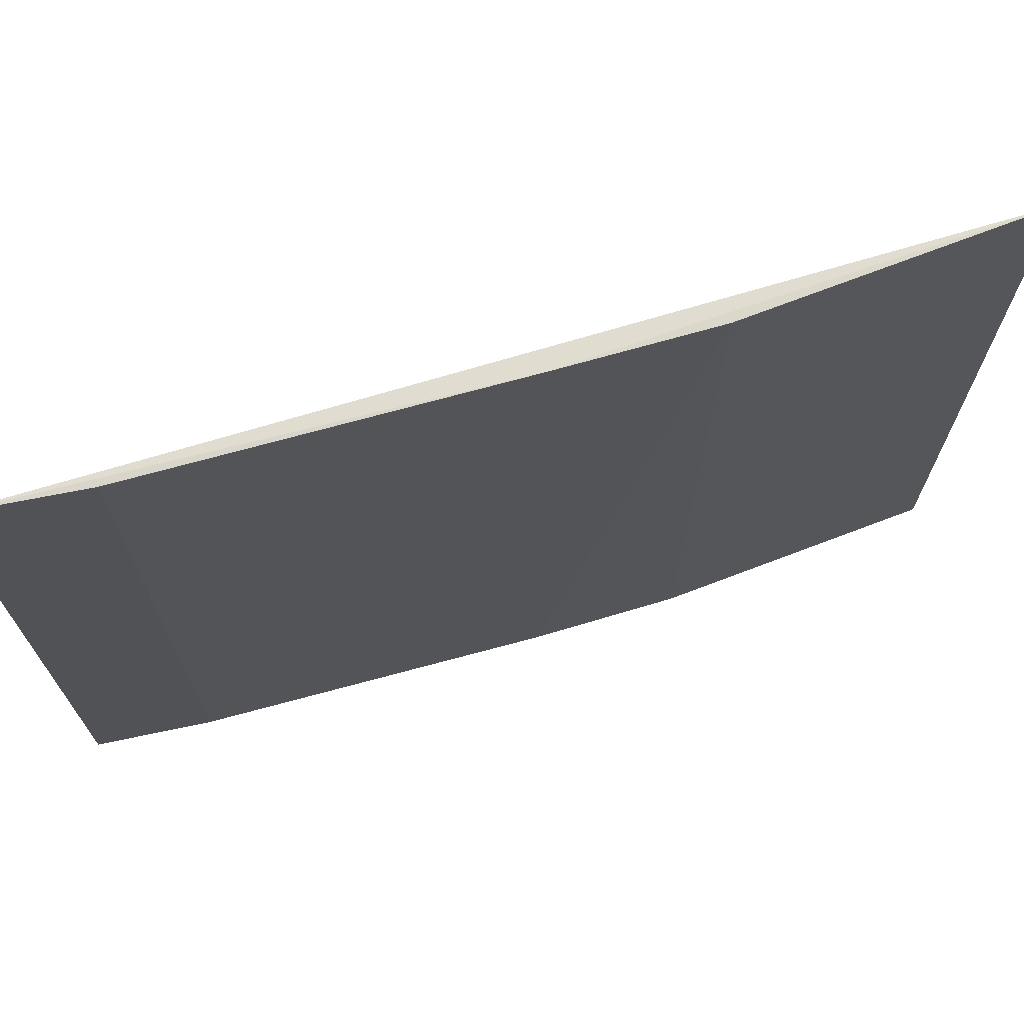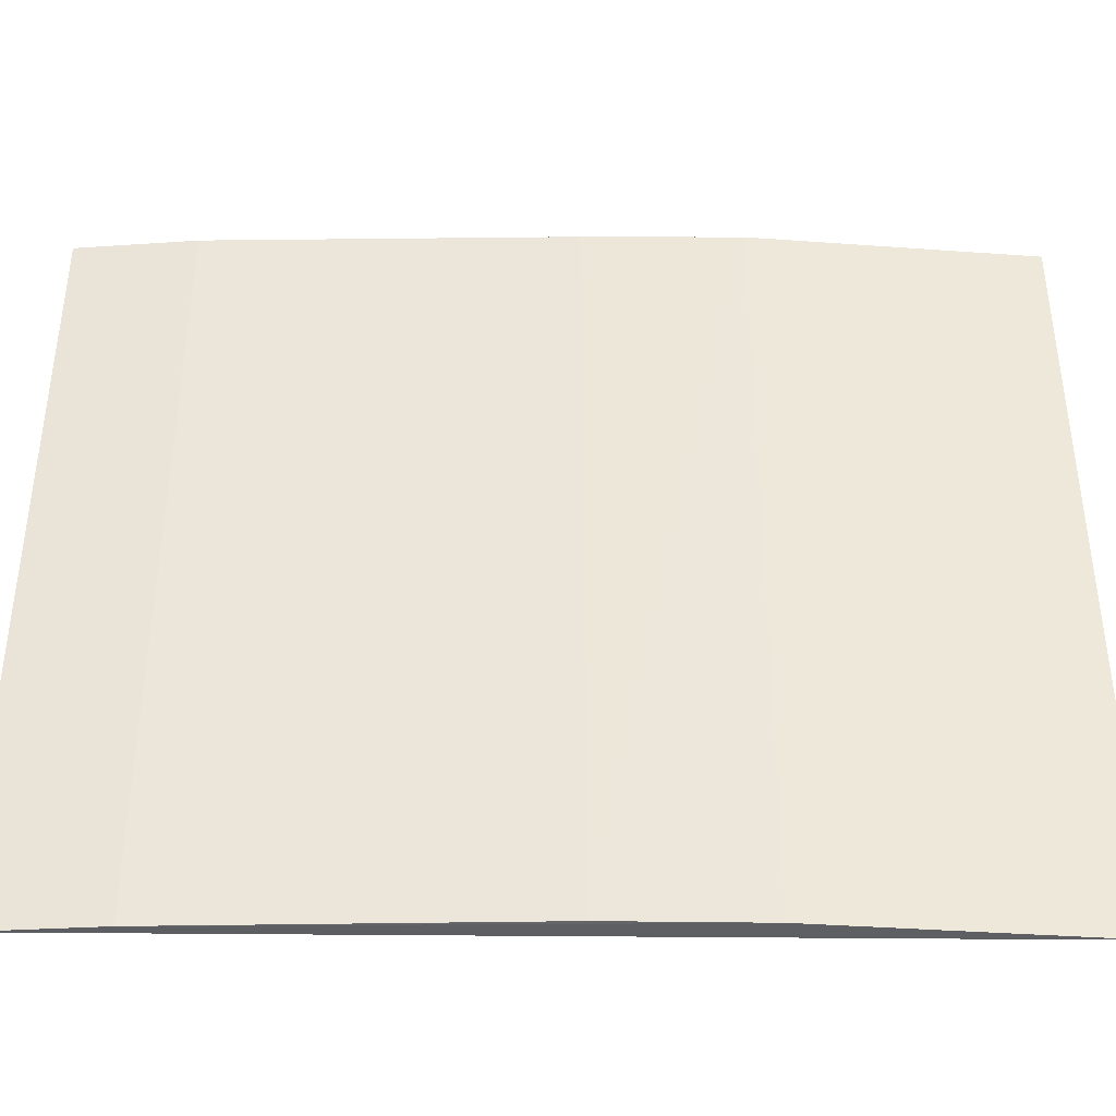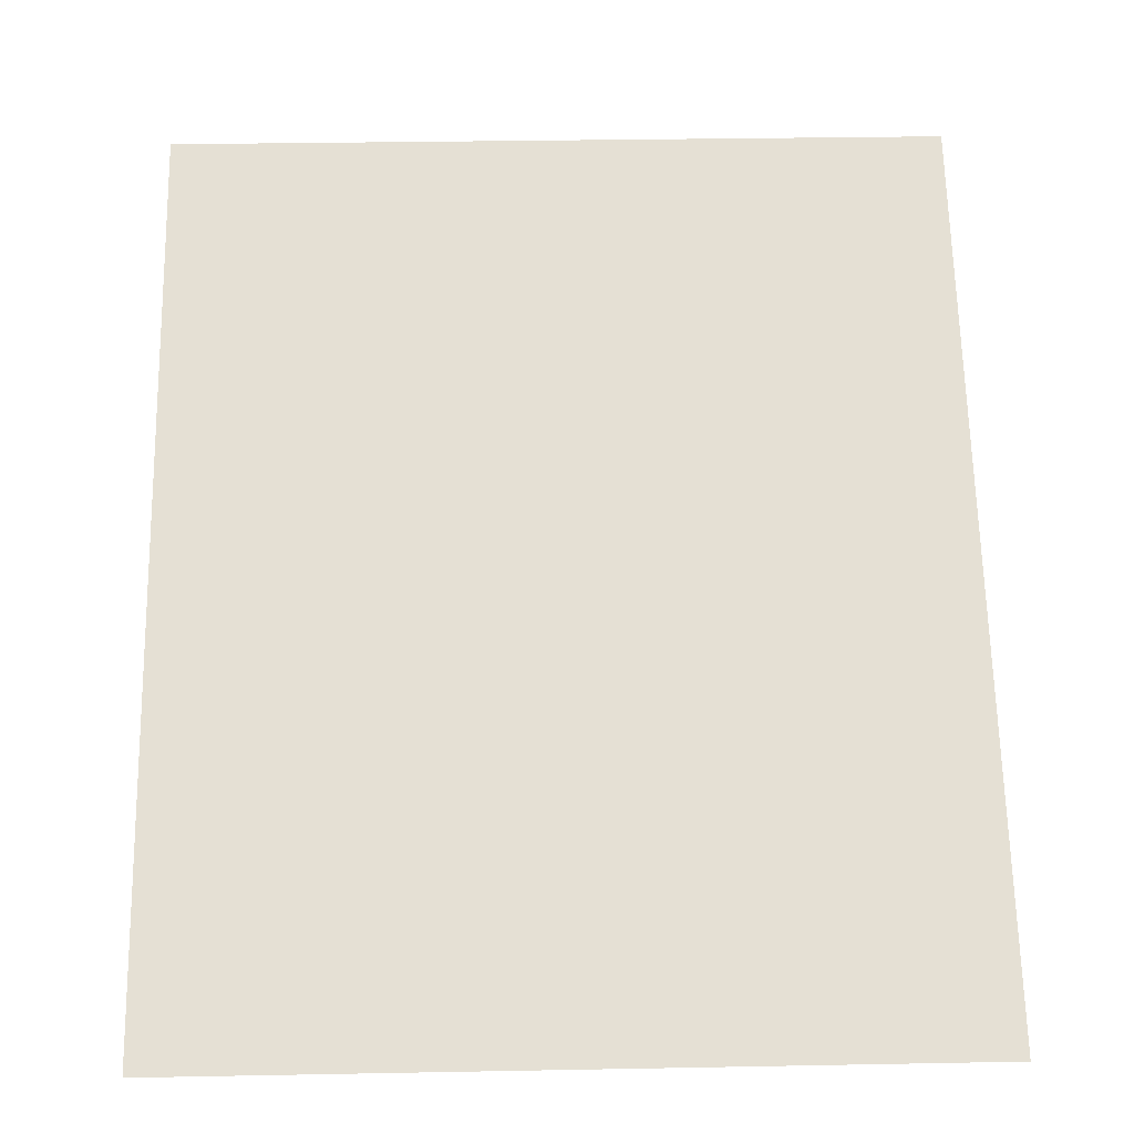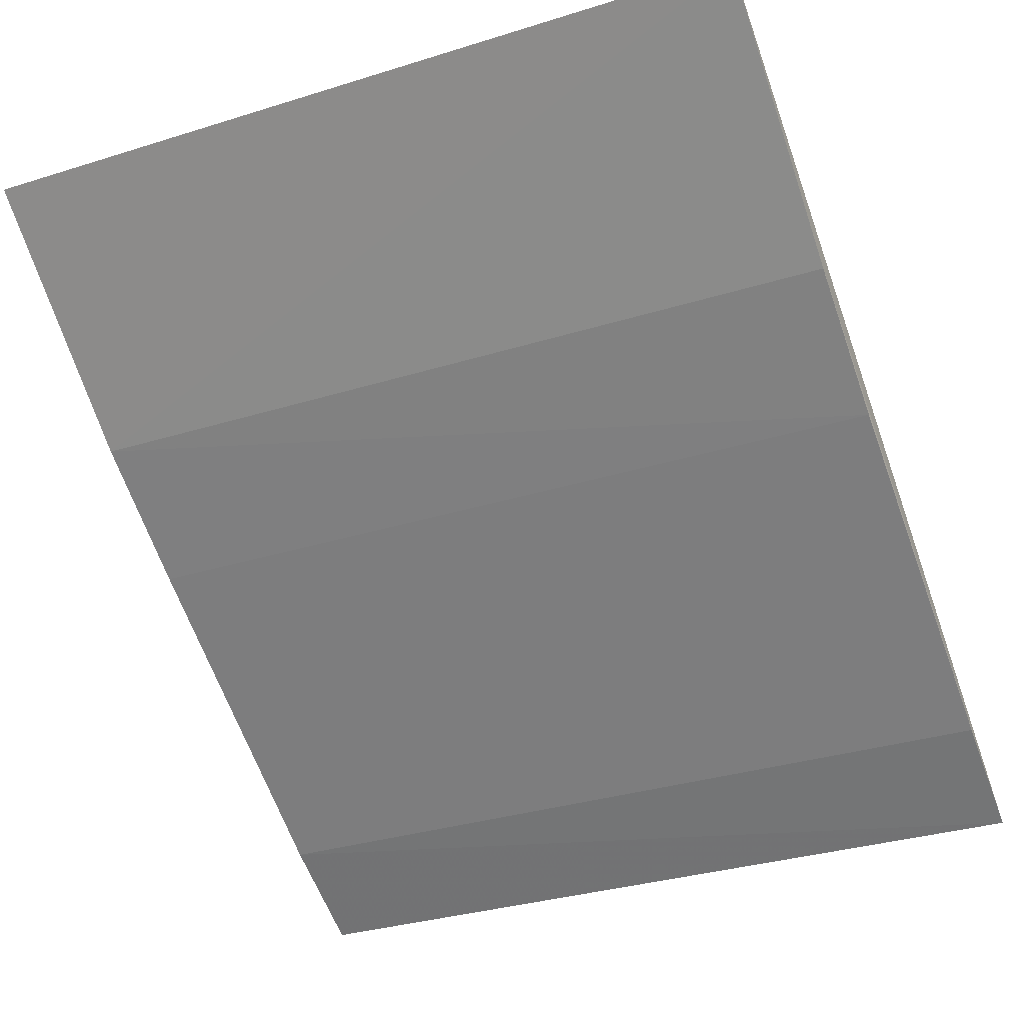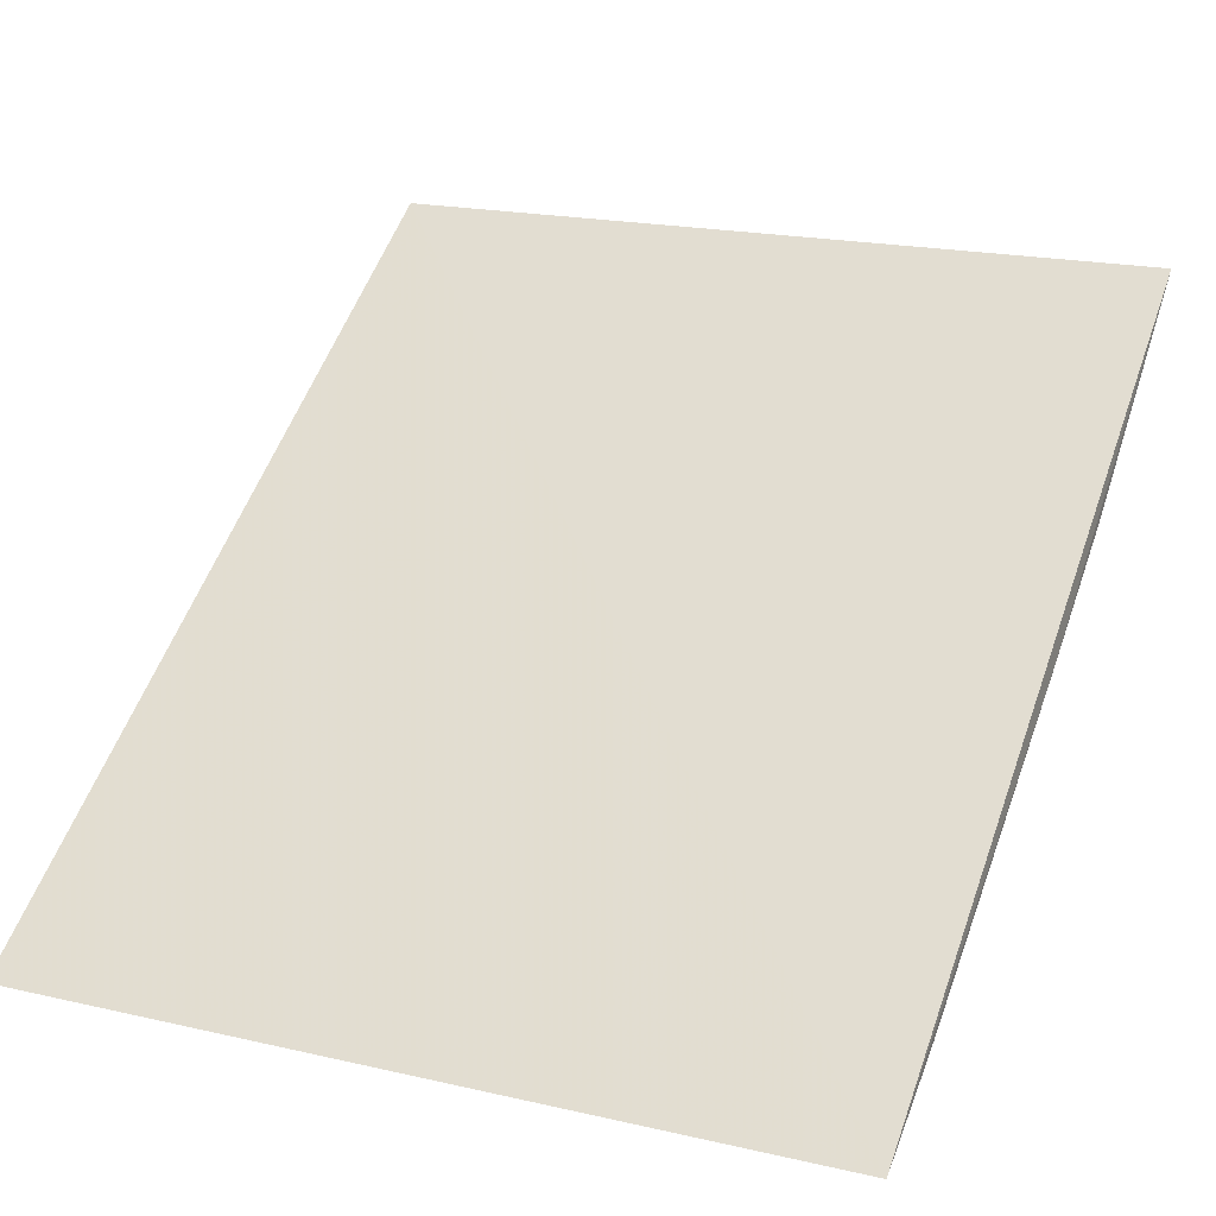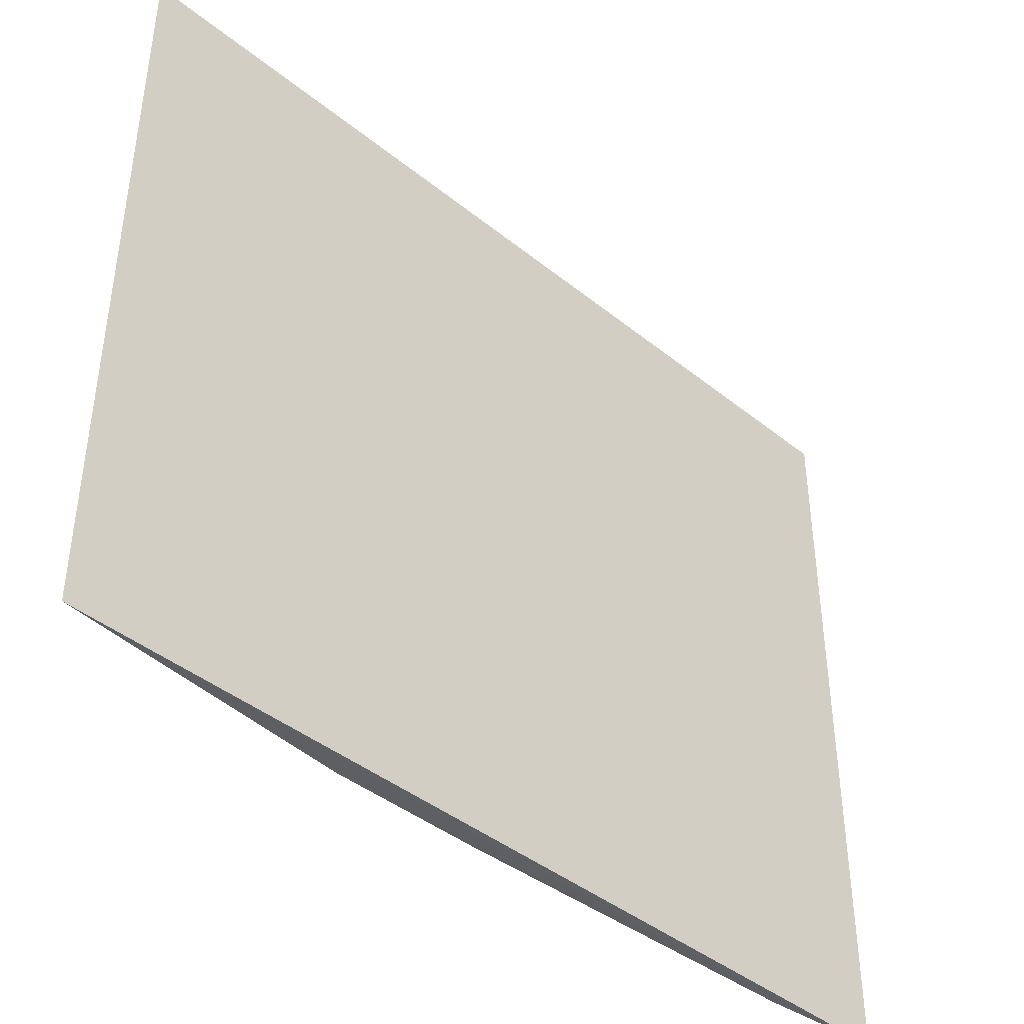
<metadata>
{"format":"obj","ext":"obj","renderer":"f3d","projection":"perspective","resolution":1024,"background":"white","views":[{"elev":71.2,"azim":15.5,"up":"+Z"},{"elev":-39.9,"azim":31.5,"up":"+Z"},{"elev":33.5,"azim":-91.4,"up":"+Y"},{"elev":-32.7,"azim":113.4,"up":"+Y"},{"elev":19.7,"azim":-66.9,"up":"+Y"},{"elev":-42.3,"azim":168.3,"up":"+Z"}]}
</metadata>
<code>
v 0.03228 -0.04131 0.05301
v 0.03228 -0.04132 0.04392
v 0.02294 -0.04719 0.05301
v 0.02294 -0.0472 0.04392
v 0.02953 -0.04335 0.05301
v 0.02951 -0.04336 0.04392
v 0.02796 -0.04431 0.05302
v 0.02423 -0.04653 0.04392
v 0.02797 -0.04433 0.04393
v 0.02423 -0.04654 0.05301
f 1 2 3
f 3 2 4
f 5 2 1
f 6 2 5
f 7 5 1
f 7 1 3
f 8 4 2
f 8 2 6
f 9 6 5
f 9 5 7
f 9 8 6
f 10 7 3
f 10 3 4
f 10 4 8
f 10 9 7
f 10 8 9

</code>
